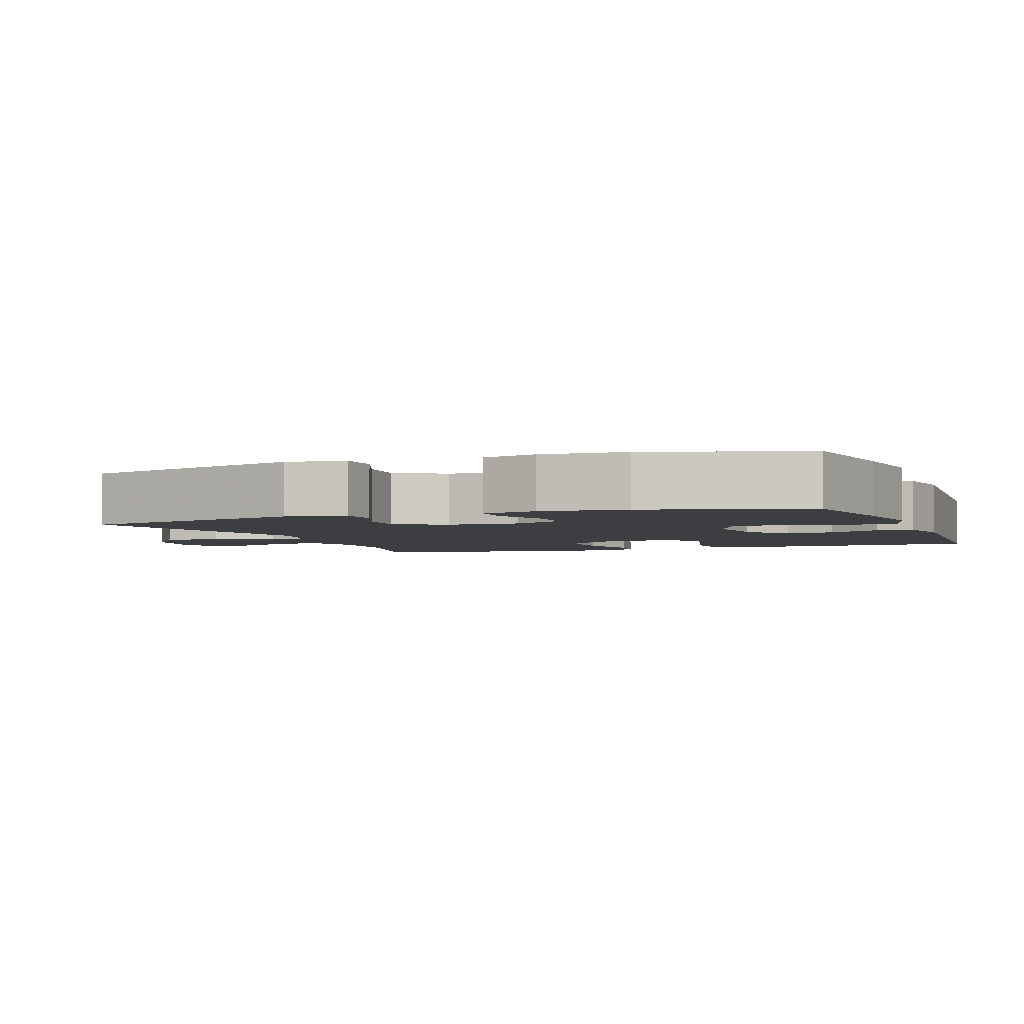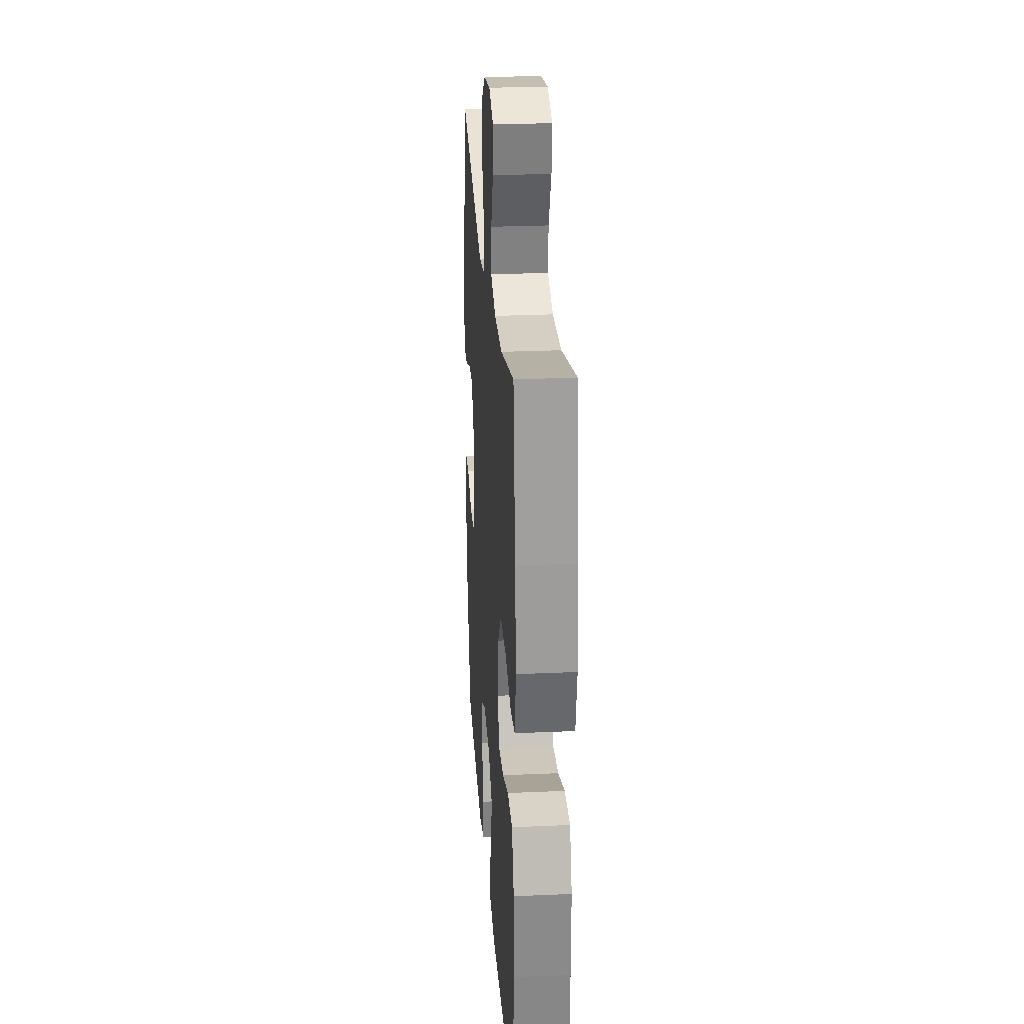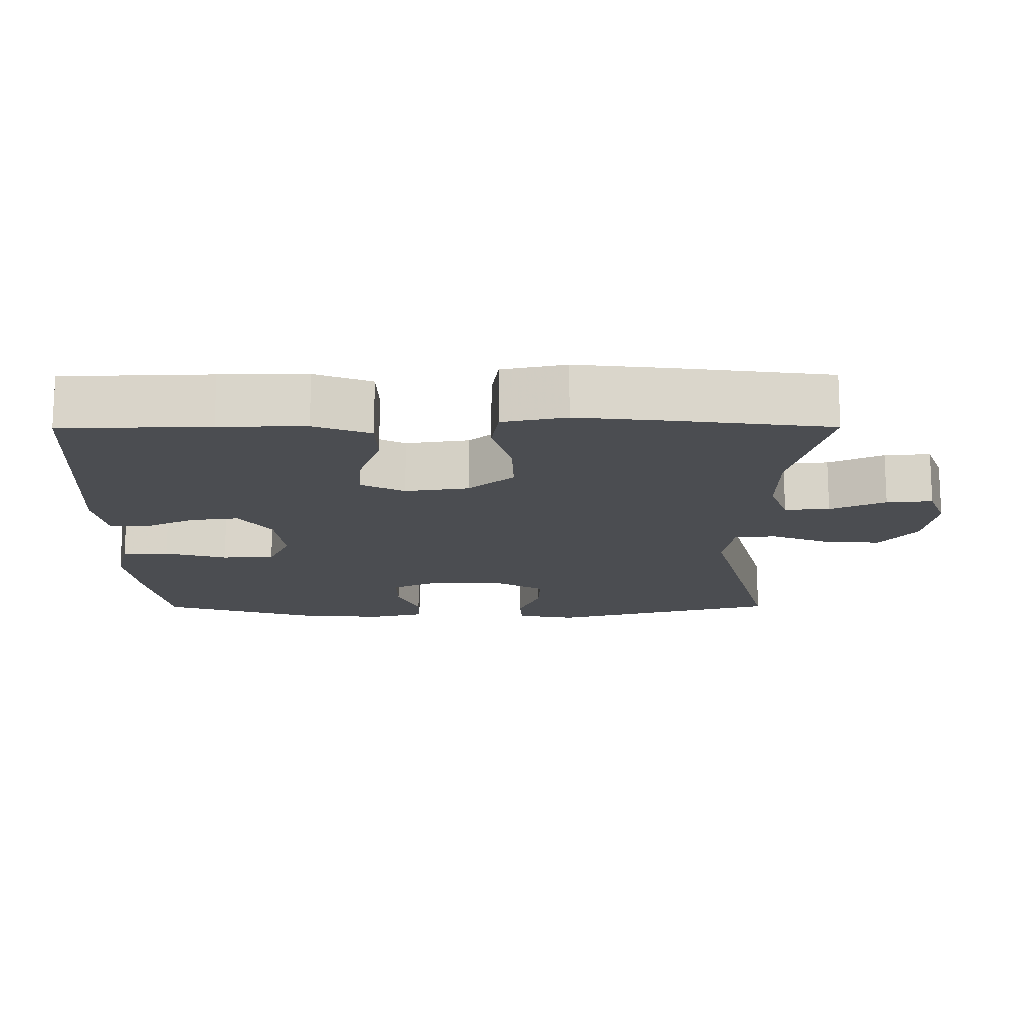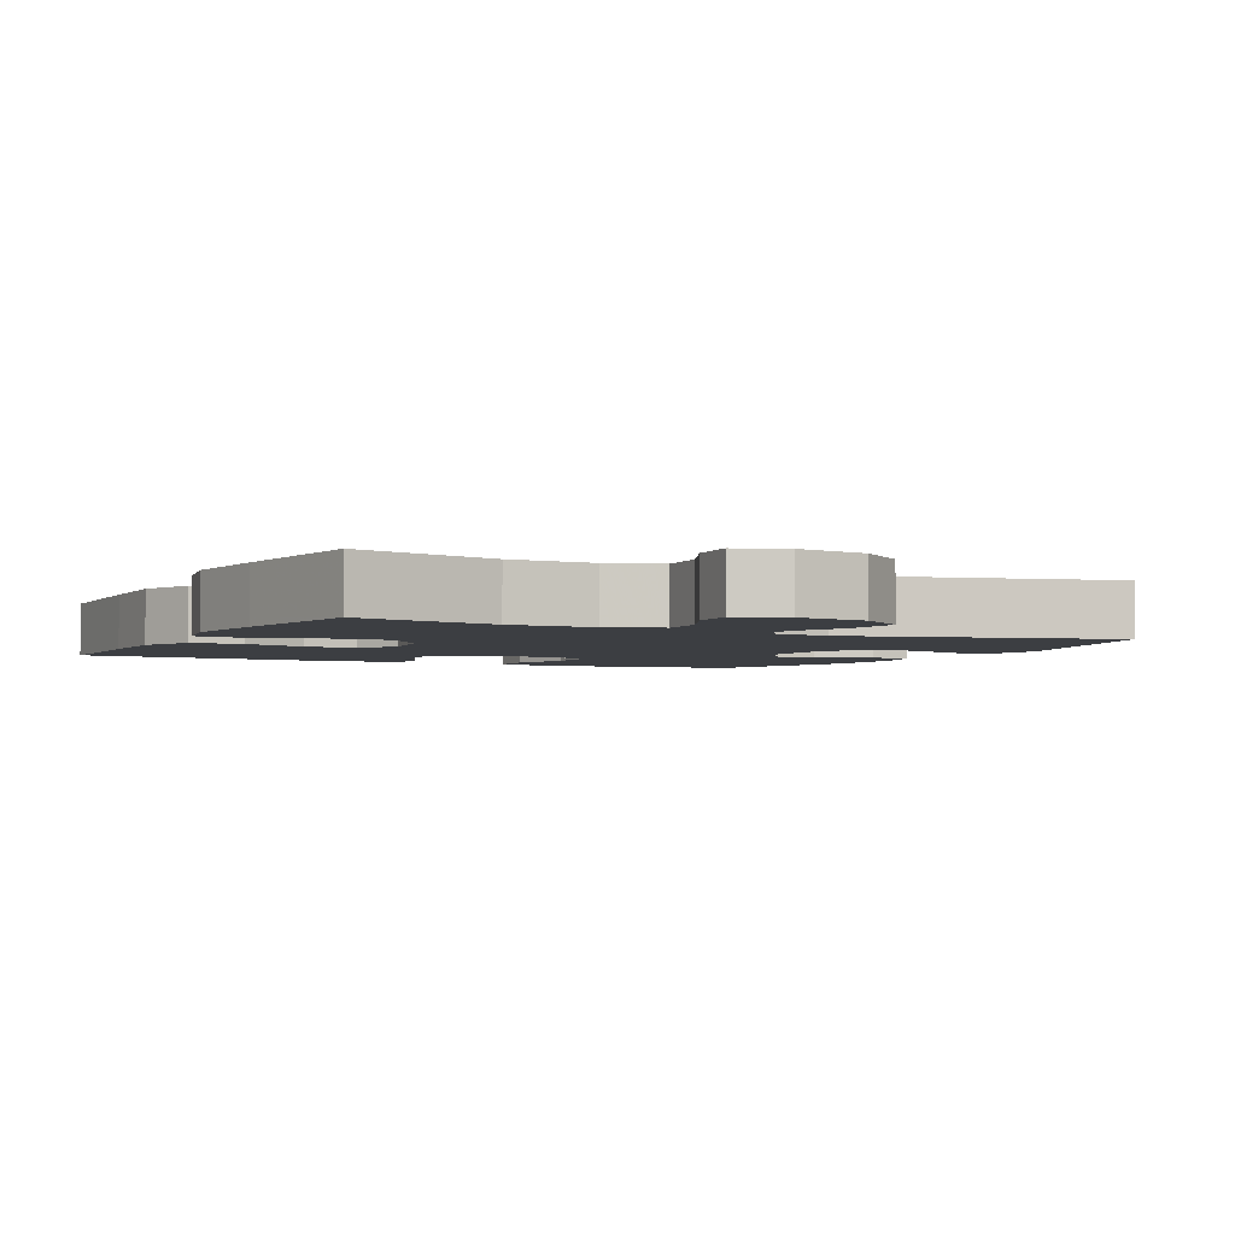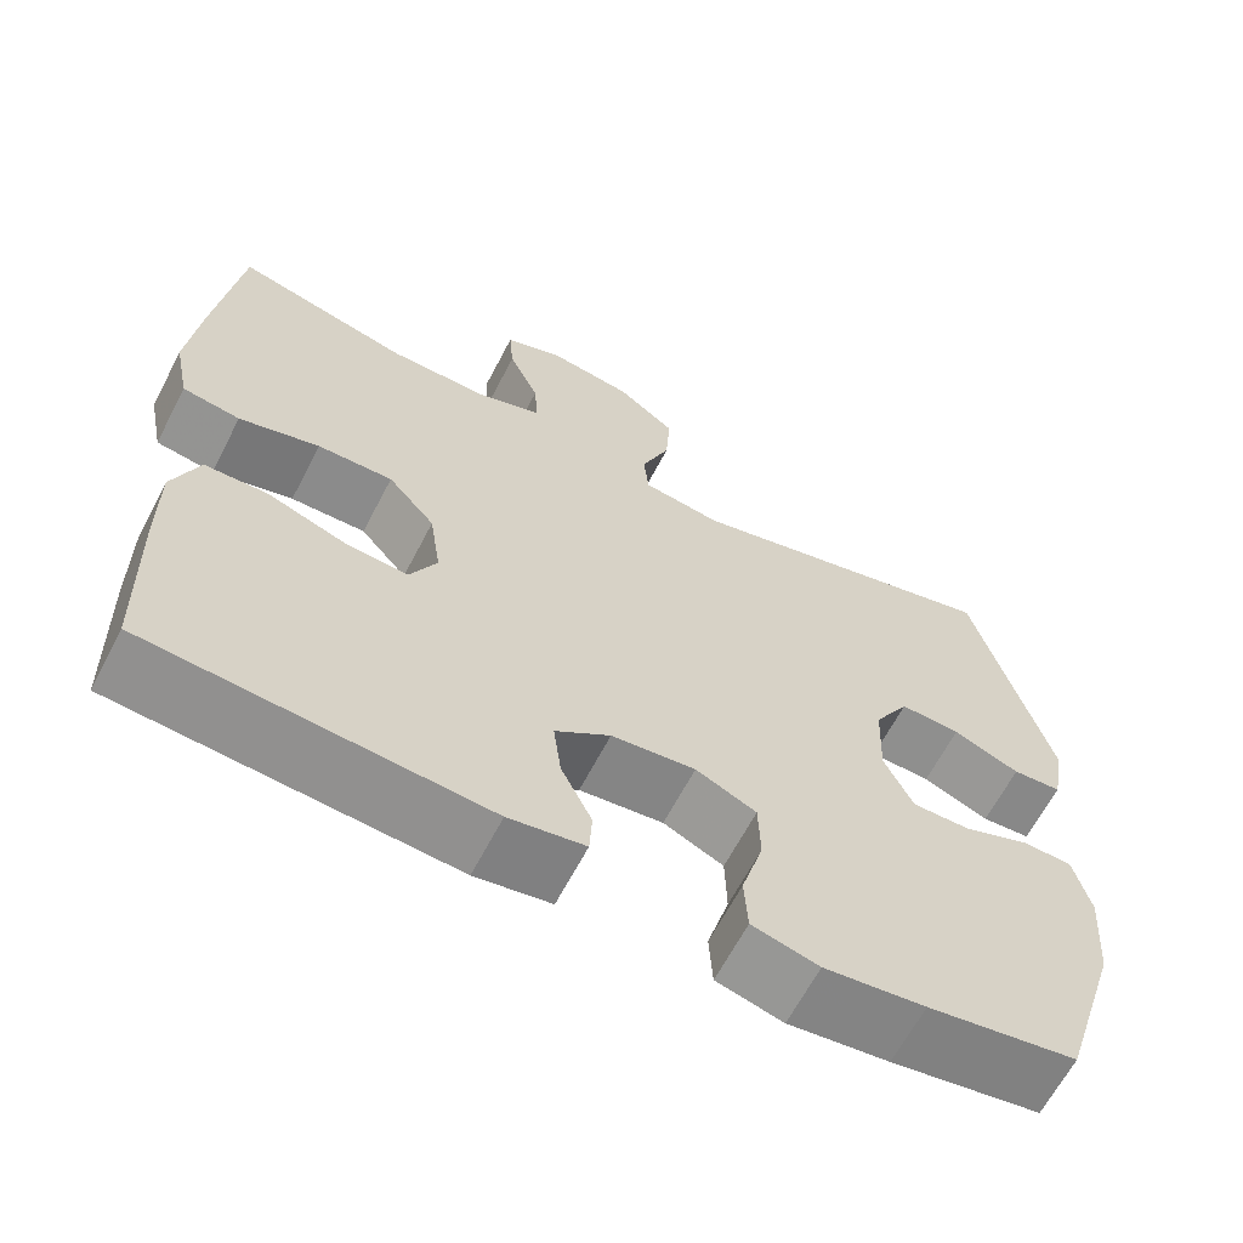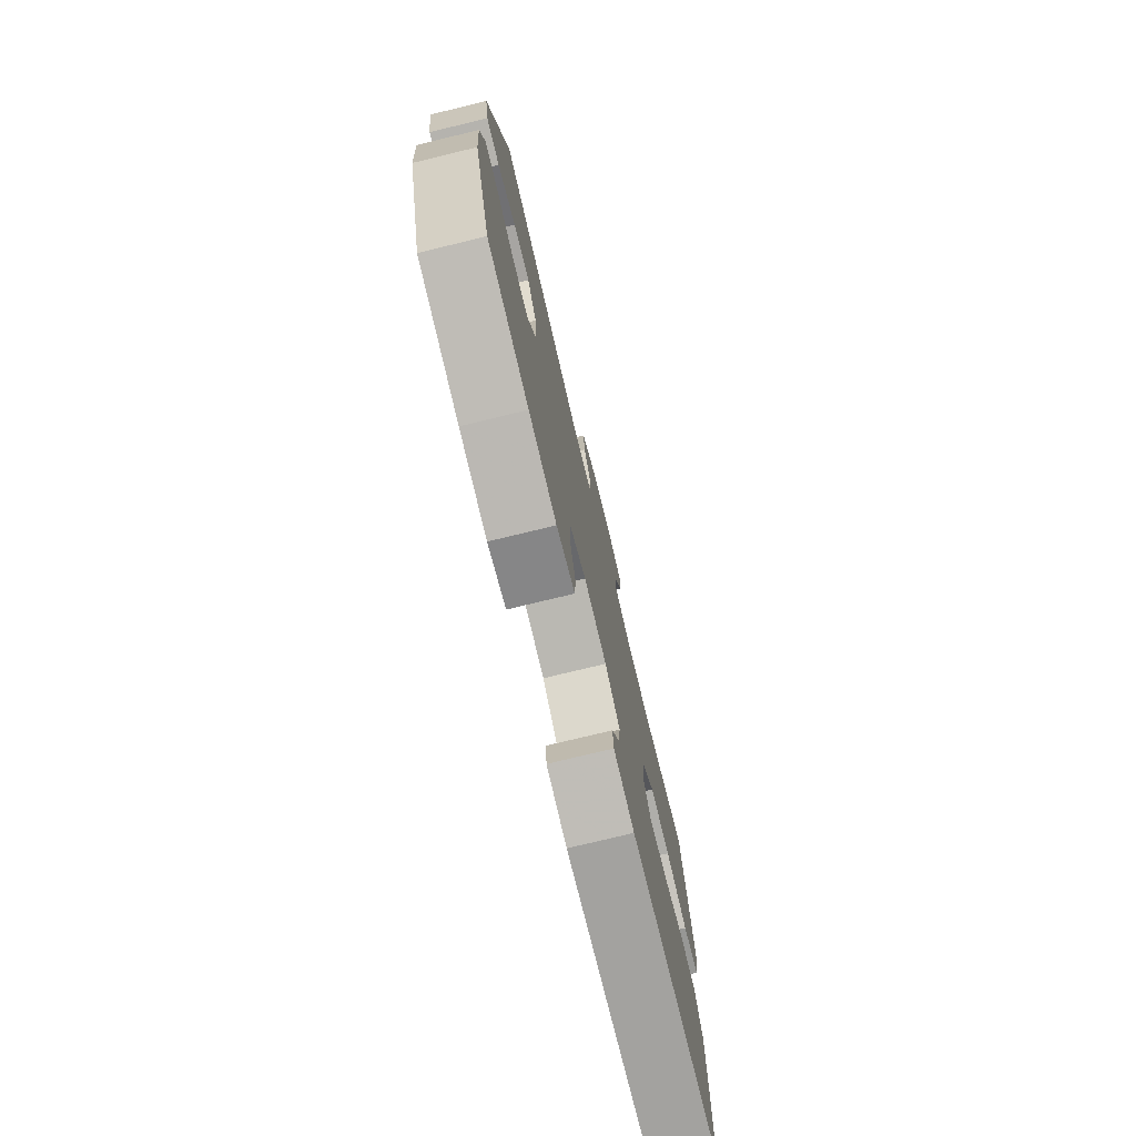
<metadata>
{"format":"obj","ext":"obj","renderer":"f3d","projection":"perspective","resolution":1024,"background":"white","views":[{"elev":-3.4,"azim":110.7,"up":"+Y"},{"elev":26.3,"azim":-94.0,"up":"+Z"},{"elev":-15.6,"azim":-89.7,"up":"+Y"},{"elev":-3.3,"azim":-26.8,"up":"+Y"},{"elev":-64.3,"azim":-27.5,"up":"+Z"},{"elev":-76.3,"azim":103.6,"up":"+Z"}]}
</metadata>
<code>
v -0.5 0.07 -0.5
v -0.506 0.07 -0.293
v -0.507 0.07 -0.172
v -0.477 0.07 -0.093
v -0.405 0.07 -0.091
v -0.316 0.07 -0.122
v -0.243 0.07 -0.128
v -0.212 0.07 -0.067
v -0.225 0.07 0.022
v -0.279 0.07 0.085
v -0.365 0.07 0.083
v -0.457 0.07 0.057
v -0.523 0.07 0.067
v -0.541 0.07 0.156
v -0.527 0.07 0.287
v -0.5 0.07 0.5
v -0.301 0.07 0.45
v -0.185 0.07 0.449
v -0.112 0.07 0.475
v -0.116 0.07 0.538
v -0.151 0.07 0.615
v -0.156 0.07 0.679
v -0.09 0.07 0.704
v 0.008 0.07 0.689
v 0.074 0.07 0.638
v 0.069 0.07 0.559
v 0.036 0.07 0.476
v 0.042 0.07 0.418
v 0.133 0.07 0.405
v 0.5 0.07 0.5
v 0.587 0.07 0.179
v 0.572 0.07 0.096
v 0.516 0.07 0.092
v 0.44 0.07 0.123
v 0.371 0.07 0.126
v 0.331 0.07 0.057
v 0.327 0.07 -0.043
v 0.36 0.07 -0.113
v 0.426 0.07 -0.112
v 0.502 0.07 -0.082
v 0.559 0.07 -0.083
v 0.578 0.07 -0.16
v 0.569 0.07 -0.279
v 0.5 0.07 -0.5
v 0.33 0.07 -0.528
v 0.215 0.07 -0.542
v 0.139 0.07 -0.522
v 0.135 0.07 -0.456
v 0.16 0.07 -0.369
v 0.158 0.07 -0.296
v 0.089 0.07 -0.264
v -0.007 0.07 -0.275
v -0.07 0.07 -0.32
v -0.061 0.07 -0.389
v -0.026 0.07 -0.461
v -0.029 0.07 -0.513
v -0.116 0.07 -0.528
v -0.5 0 -0.5
v -0.506 0 -0.293
v -0.507 0 -0.172
v -0.477 0 -0.093
v -0.405 0 -0.091
v -0.316 0 -0.122
v -0.243 0 -0.128
v -0.212 0 -0.067
v -0.225 0 0.022
v -0.279 0 0.085
v -0.365 0 0.083
v -0.457 0 0.057
v -0.523 0 0.067
v -0.541 0 0.156
v -0.527 0 0.287
v -0.5 0 0.5
v -0.301 0 0.45
v -0.185 0 0.449
v -0.112 0 0.475
v -0.116 0 0.538
v -0.151 0 0.615
v -0.156 0 0.679
v -0.09 0 0.704
v 0.008 0 0.689
v 0.074 0 0.638
v 0.069 0 0.559
v 0.036 0 0.476
v 0.042 0 0.418
v 0.133 0 0.405
v 0.5 0 0.5
v 0.587 0 0.179
v 0.572 0 0.096
v 0.516 0 0.092
v 0.44 0 0.123
v 0.371 0 0.126
v 0.331 0 0.057
v 0.327 0 -0.043
v 0.36 0 -0.113
v 0.426 0 -0.112
v 0.502 0 -0.082
v 0.559 0 -0.083
v 0.578 0 -0.16
v 0.569 0 -0.279
v 0.5 0 -0.5
v 0.33 0 -0.528
v 0.215 0 -0.542
v 0.139 0 -0.522
v 0.135 0 -0.456
v 0.16 0 -0.369
v 0.158 0 -0.296
v 0.089 0 -0.264
v -0.007 0 -0.275
v -0.07 0 -0.32
v -0.061 0 -0.389
v -0.026 0 -0.461
v -0.029 0 -0.513
v -0.116 0 -0.528
f 54 55 56 57
f 53 54 57 1
f 52 53 1 2
f 51 52 2 3
f 46 47 48 49
f 46 49 50
f 45 46 50
f 44 45 50
f 43 44 50
f 42 43 50 51
f 39 40 41 42
f 38 39 42 51
f 31 32 33 34
f 29 30 31 34
f 28 29 34 35
f 24 25 26 27
f 24 27 28
f 23 24 28
f 20 21 22 23
f 19 20 23 28
f 18 19 28 35
f 14 15 16 17
f 11 12 13 14
f 10 11 14 17
f 9 10 17 18
f 3 4 5 6
f 3 6 7
f 37 38 51 3
f 9 18 35 36
f 8 9 36 37
f 7 8 37
f 3 7 37
f 114 113 112 111
f 58 114 111 110
f 59 58 110 109
f 60 59 109 108
f 106 105 104 103
f 107 106 103
f 107 103 102
f 107 102 101
f 107 101 100
f 108 107 100 99
f 99 98 97 96
f 108 99 96 95
f 91 90 89 88
f 91 88 87 86
f 92 91 86 85
f 84 83 82 81
f 85 84 81
f 85 81 80
f 80 79 78 77
f 85 80 77 76
f 92 85 76 75
f 74 73 72 71
f 71 70 69 68
f 74 71 68 67
f 75 74 67 66
f 63 62 61 60
f 64 63 60
f 60 108 95 94
f 93 92 75 66
f 94 93 66 65
f 94 65 64
f 94 64 60
f 1 58 59 2
f 2 59 60 3
f 3 60 61 4
f 4 61 62 5
f 5 62 63 6
f 6 63 64 7
f 7 64 65 8
f 8 65 66 9
f 9 66 67 10
f 10 67 68 11
f 11 68 69 12
f 12 69 70 13
f 13 70 71 14
f 14 71 72 15
f 15 72 73 16
f 16 73 74 17
f 17 74 75 18
f 18 75 76 19
f 19 76 77 20
f 20 77 78 21
f 21 78 79 22
f 22 79 80 23
f 23 80 81 24
f 24 81 82 25
f 25 82 83 26
f 26 83 84 27
f 27 84 85 28
f 28 85 86 29
f 29 86 87 30
f 30 87 88 31
f 31 88 89 32
f 32 89 90 33
f 33 90 91 34
f 34 91 92 35
f 35 92 93 36
f 36 93 94 37
f 37 94 95 38
f 38 95 96 39
f 39 96 97 40
f 40 97 98 41
f 41 98 99 42
f 42 99 100 43
f 43 100 101 44
f 44 101 102 45
f 45 102 103 46
f 46 103 104 47
f 47 104 105 48
f 48 105 106 49
f 49 106 107 50
f 50 107 108 51
f 51 108 109 52
f 52 109 110 53
f 53 110 111 54
f 54 111 112 55
f 55 112 113 56
f 56 113 114 57
f 57 114 58 1

</code>
